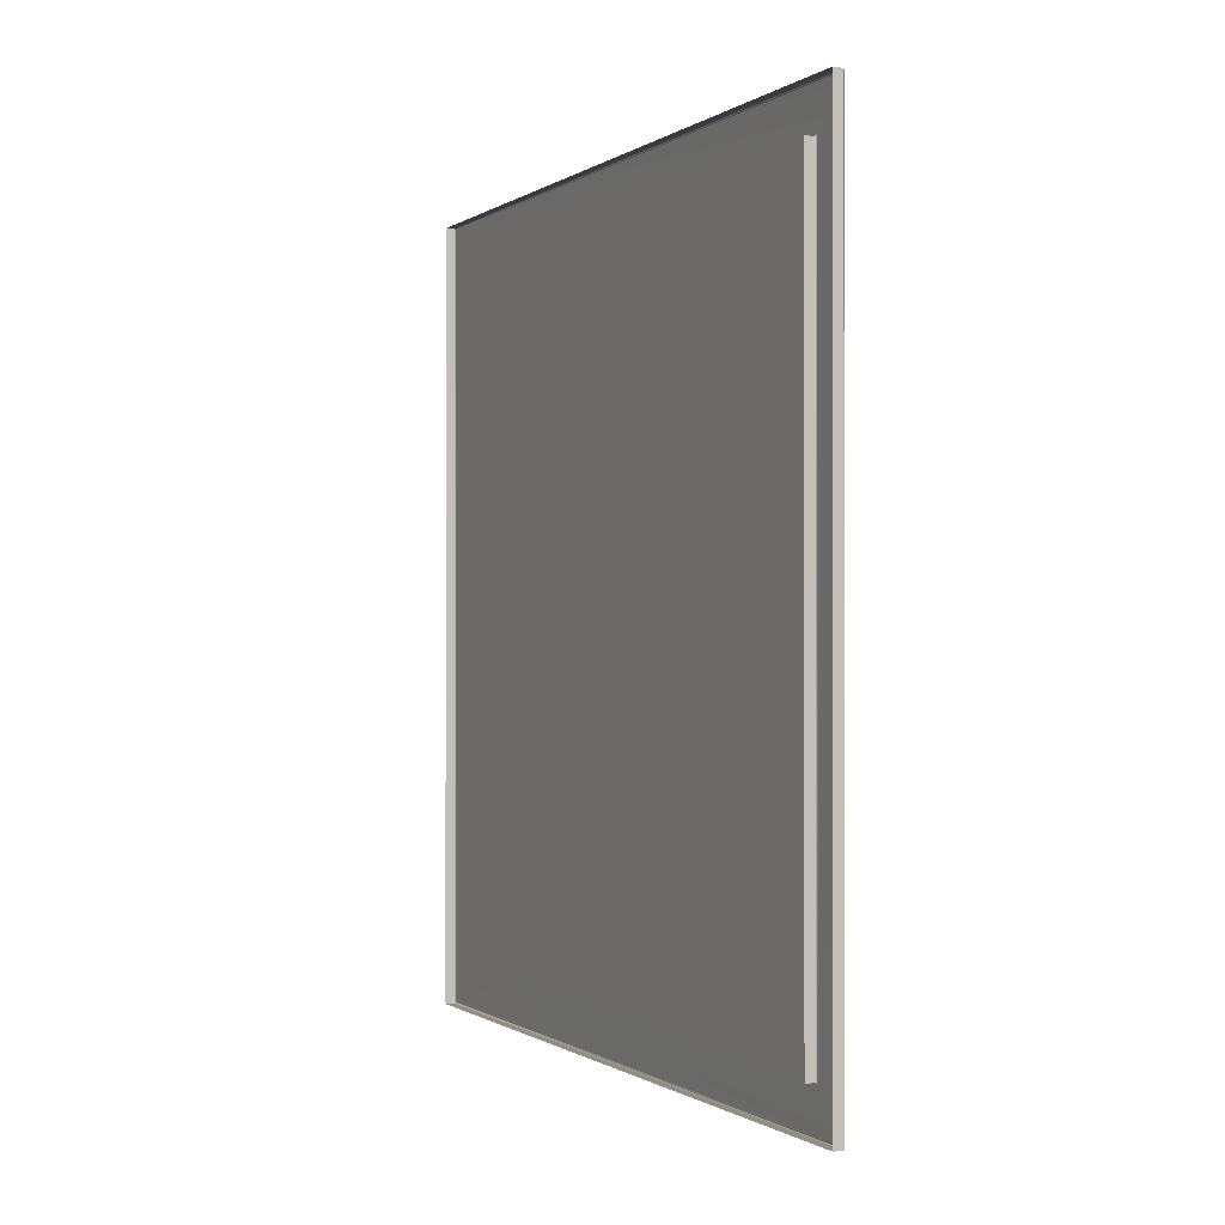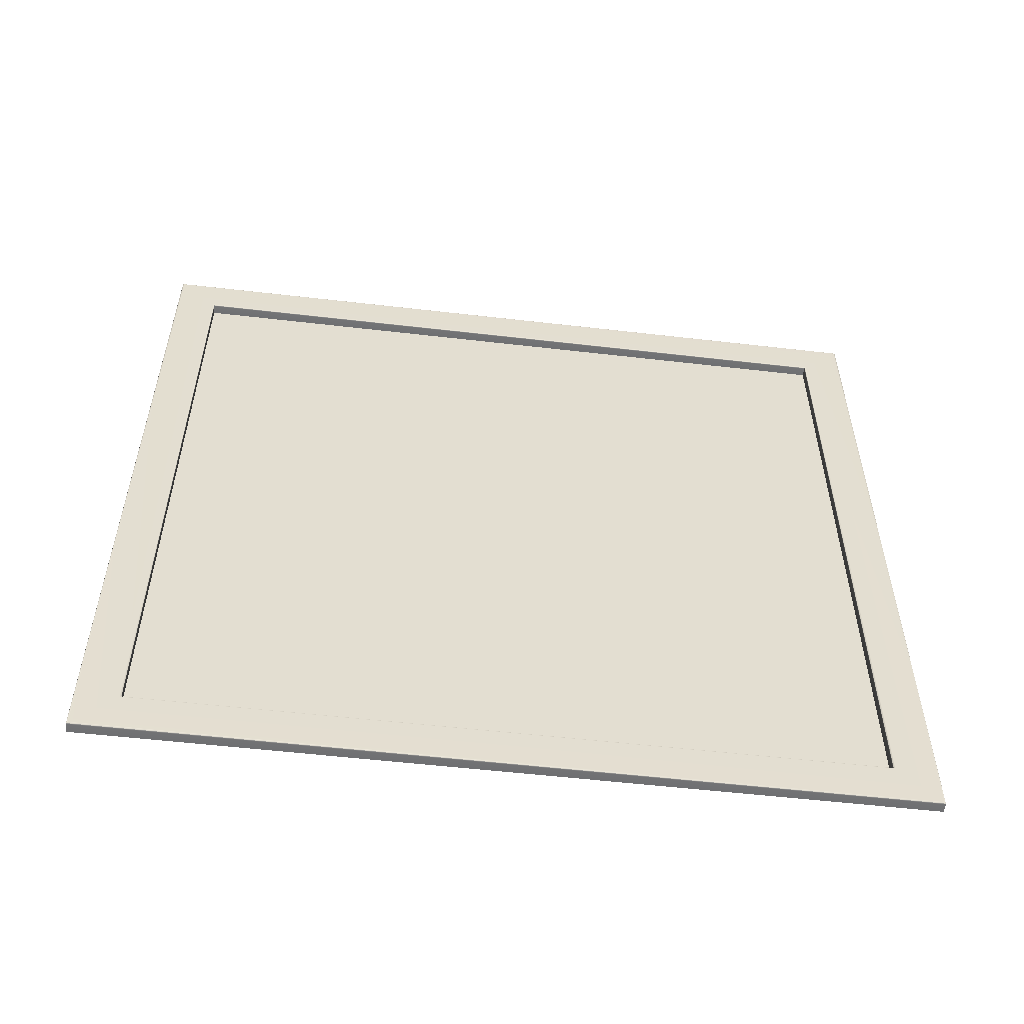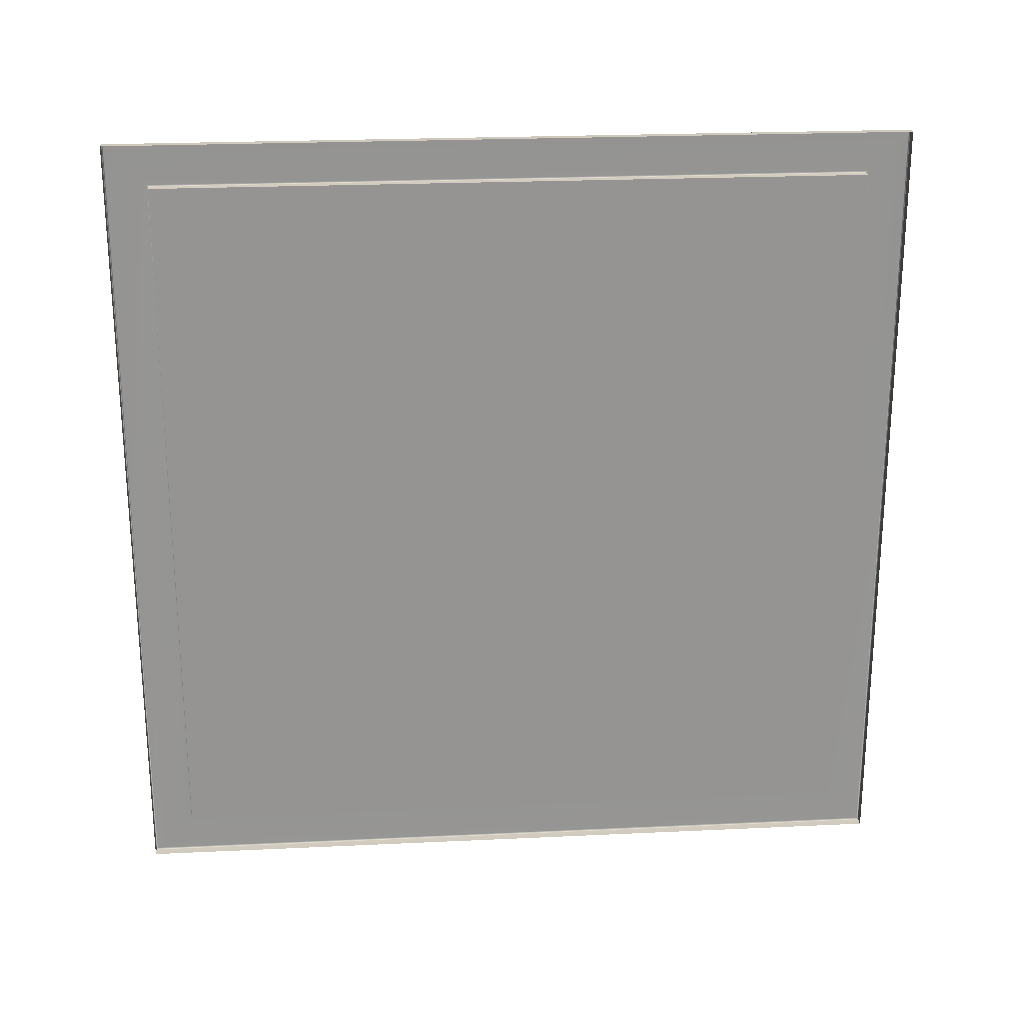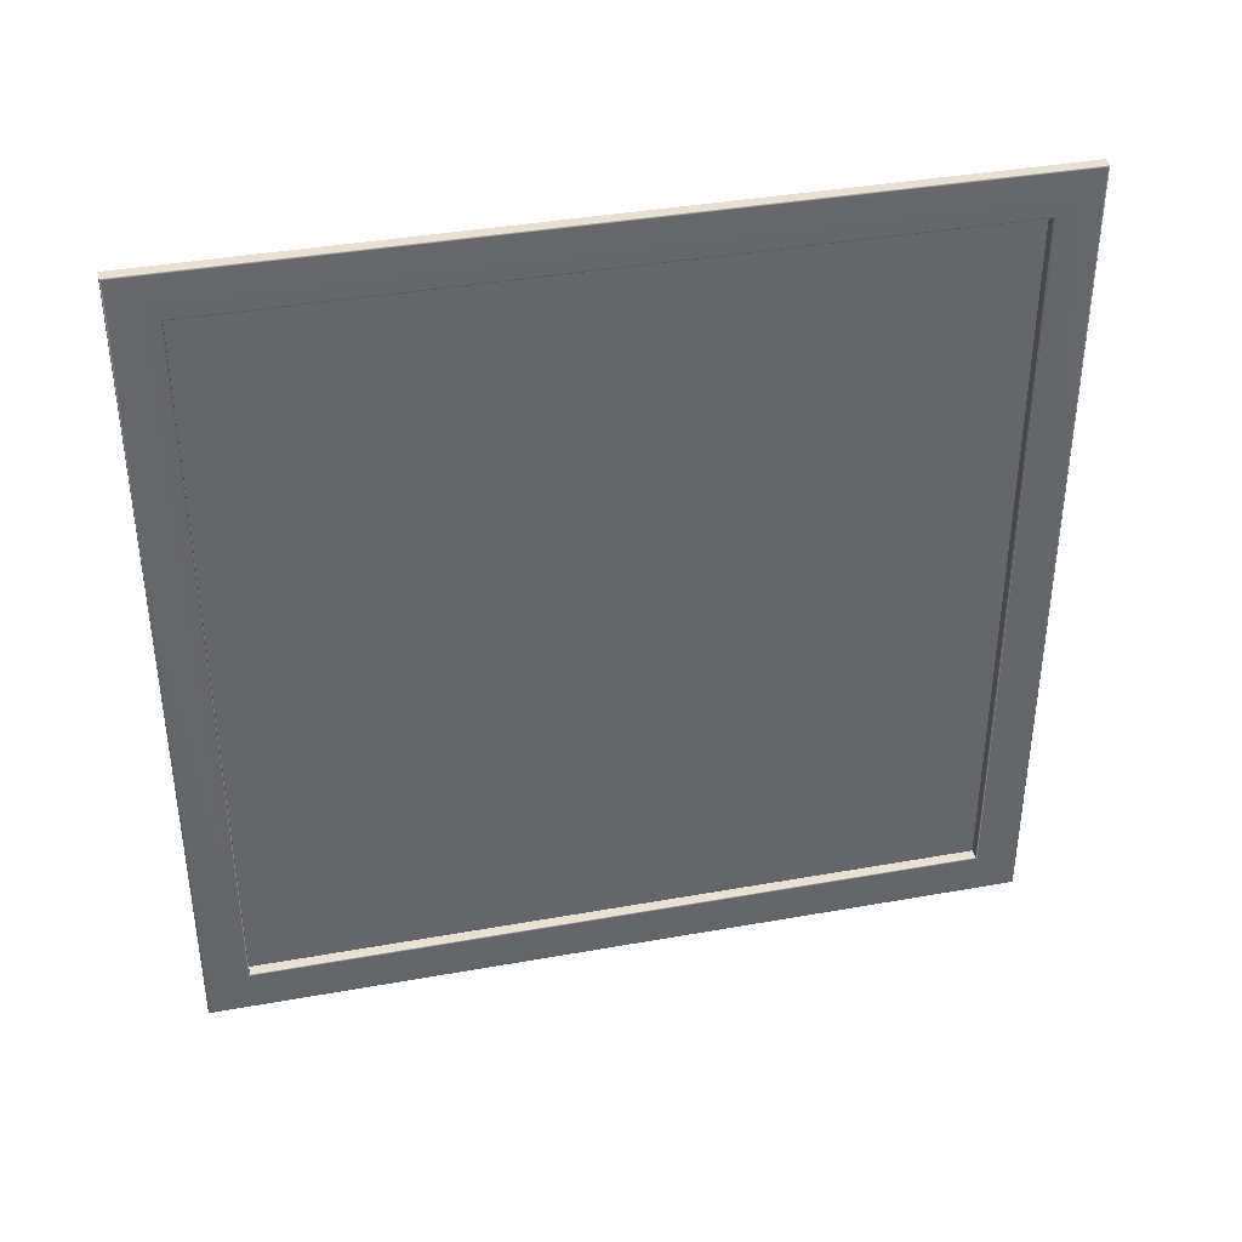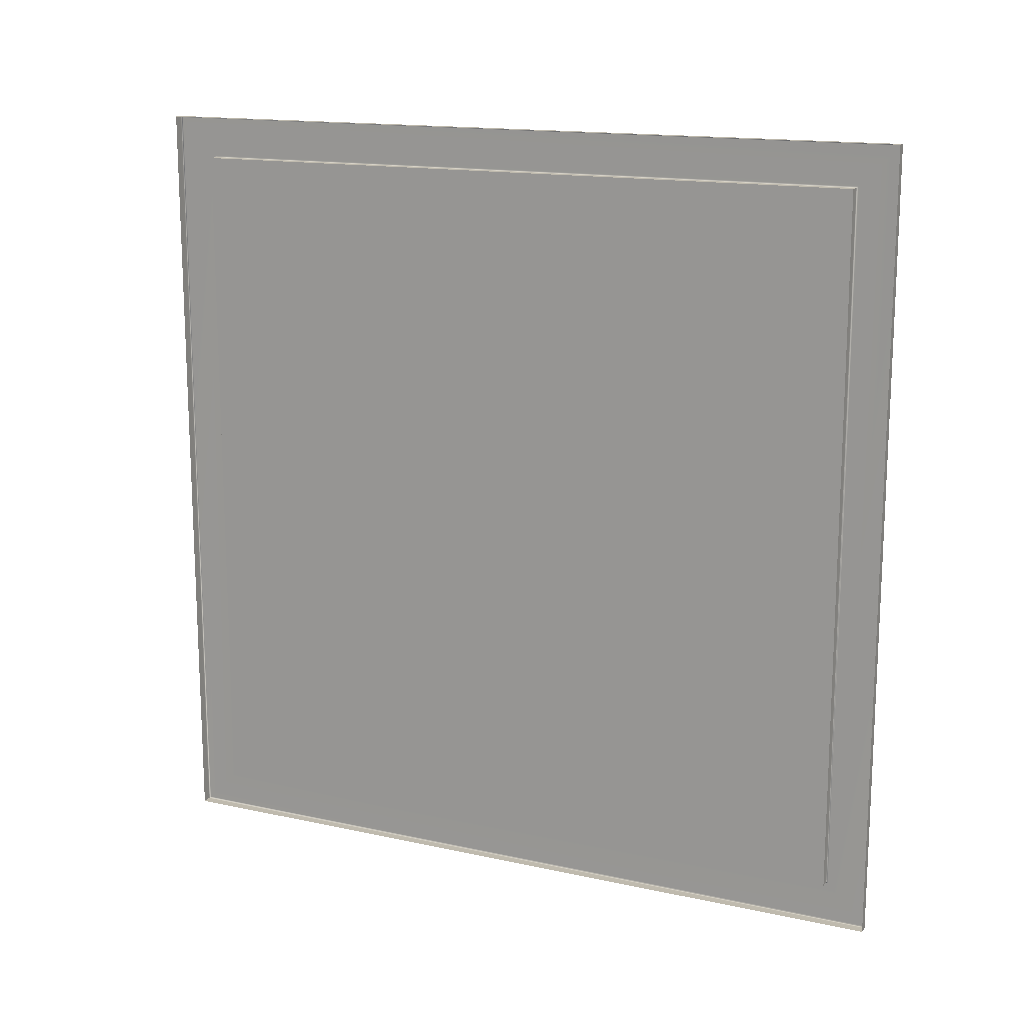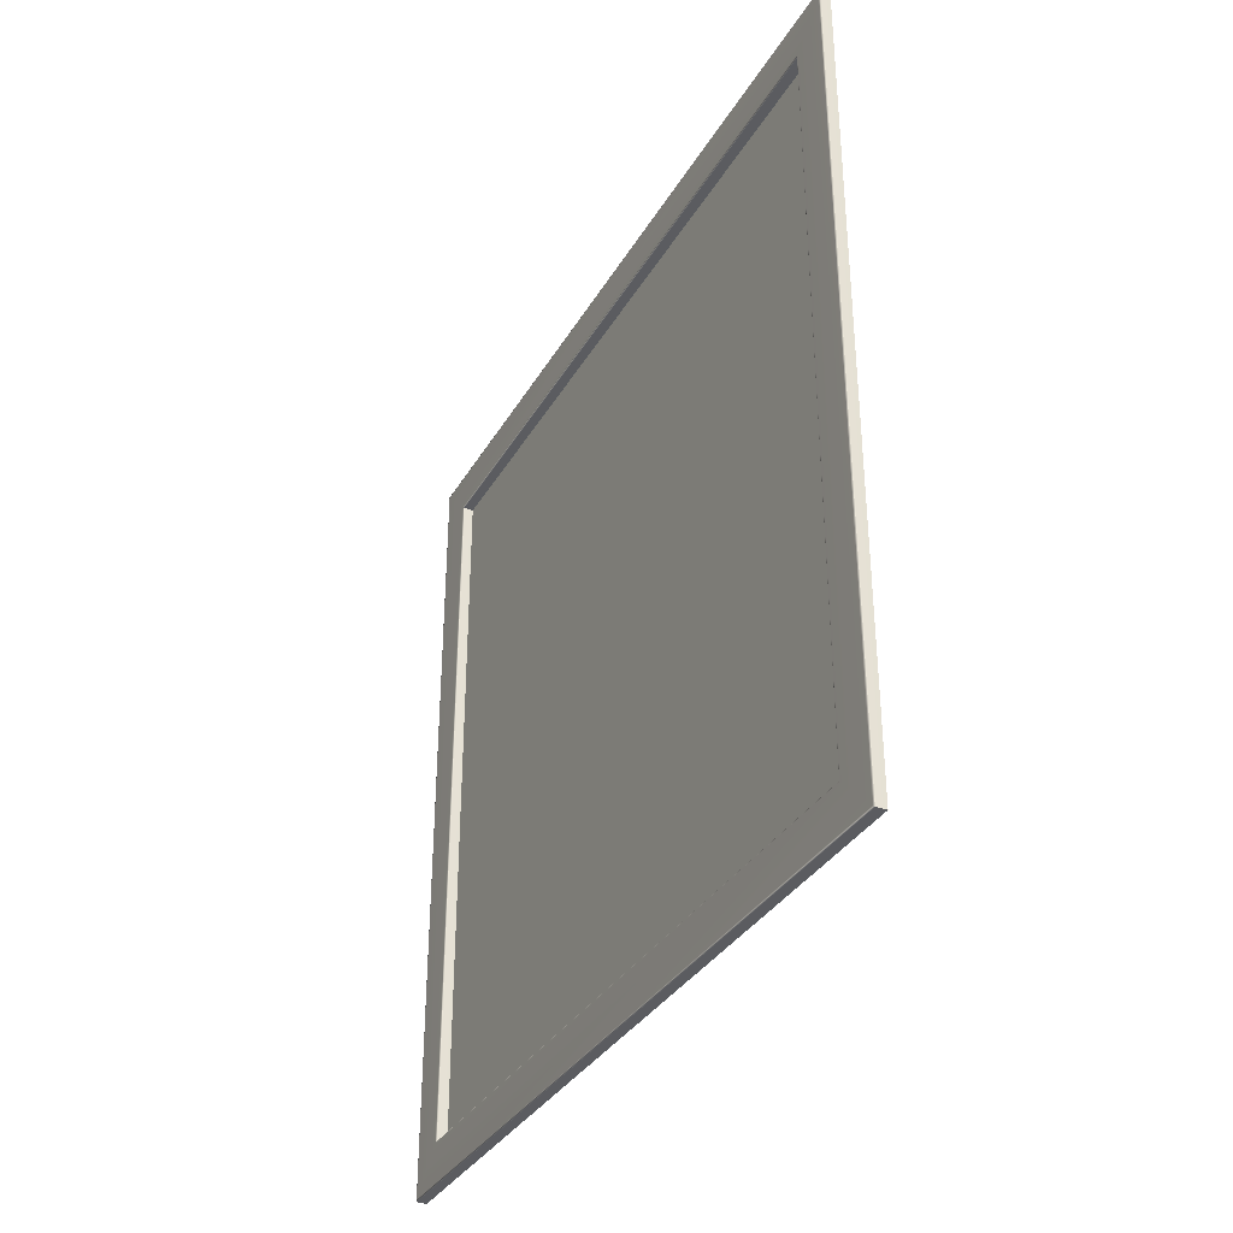
<metadata>
{"format":"obj","ext":"obj","renderer":"f3d","projection":"perspective","resolution":1024,"background":"white","views":[{"elev":-0.5,"azim":-24.7,"up":"+Z"},{"elev":-54.7,"azim":83.0,"up":"+Y"},{"elev":23.1,"azim":-94.6,"up":"+Z"},{"elev":38.6,"azim":77.3,"up":"+Z"},{"elev":15.2,"azim":-64.9,"up":"+Z"},{"elev":-34.3,"azim":153.7,"up":"+Z"}]}
</metadata>
<code>
g default
v 0 2.303 2.489
v 0 2.003 2.489
v 0 2.303 2.19
v 0 2.003 2.19
v 0 2.321 2.507
v 0 1.985 2.507
v 0 2.321 2.172
v 0 1.985 2.172
v 0.004523 2.304 2.49
v 0.004433 2.303 2.49
v 0.004184 2.303 2.489
v 0.003845 2.303 2.489
v 0.003845 2.003 2.489
v 0.004184 2.003 2.489
v 0.004433 2.003 2.49
v 0.004523 2.002 2.49
v 0.003845 2.321 2.507
v 0.004184 2.321 2.507
v 0.004433 2.321 2.507
v 0.004523 2.32 2.507
v 0.004523 1.986 2.507
v 0.004433 1.985 2.507
v 0.004184 1.985 2.507
v 0.003845 1.985 2.507
v 0.004523 2.304 2.189
v 0.004433 2.303 2.189
v 0.004184 2.303 2.189
v 0.003845 2.303 2.19
v 0.003845 2.321 2.172
v 0.004184 2.321 2.172
v 0.004433 2.321 2.172
v 0.004523 2.32 2.172
v 0.003845 2.003 2.19
v 0.004184 2.003 2.189
v 0.004433 2.003 2.189
v 0.004523 2.002 2.189
v 0.004523 1.986 2.172
v 0.004433 1.985 2.172
v 0.004184 1.985 2.172
v 0.003845 1.985 2.172
g pPlane1
f 1 2 4 3
f 12 11 14 13
f 11 10 15 14
f 10 9 16 15
f 20 19 22 21
f 19 18 23 22
f 18 17 24 23
f 16 9 20 21
f 9 25 32 20
f 36 16 21 37
f 25 36 37 32
f 2 1 12 13
f 5 6 24 17
f 1 3 28 12
f 7 5 17 29
f 4 2 13 33
f 6 8 40 24
f 3 4 33 28
f 8 7 29 40
f 11 12 28 27
f 9 10 26 25
f 10 11 27 26
f 15 16 36 35
f 13 14 34 33
f 14 15 35 34
f 19 20 32 31
f 17 18 30 29
f 18 19 31 30
f 23 24 40 39
f 21 22 38 37
f 22 23 39 38
f 25 26 35 36
f 26 27 34 35
f 27 28 33 34
f 29 30 39 40
f 30 31 38 39
f 31 32 37 38

</code>
